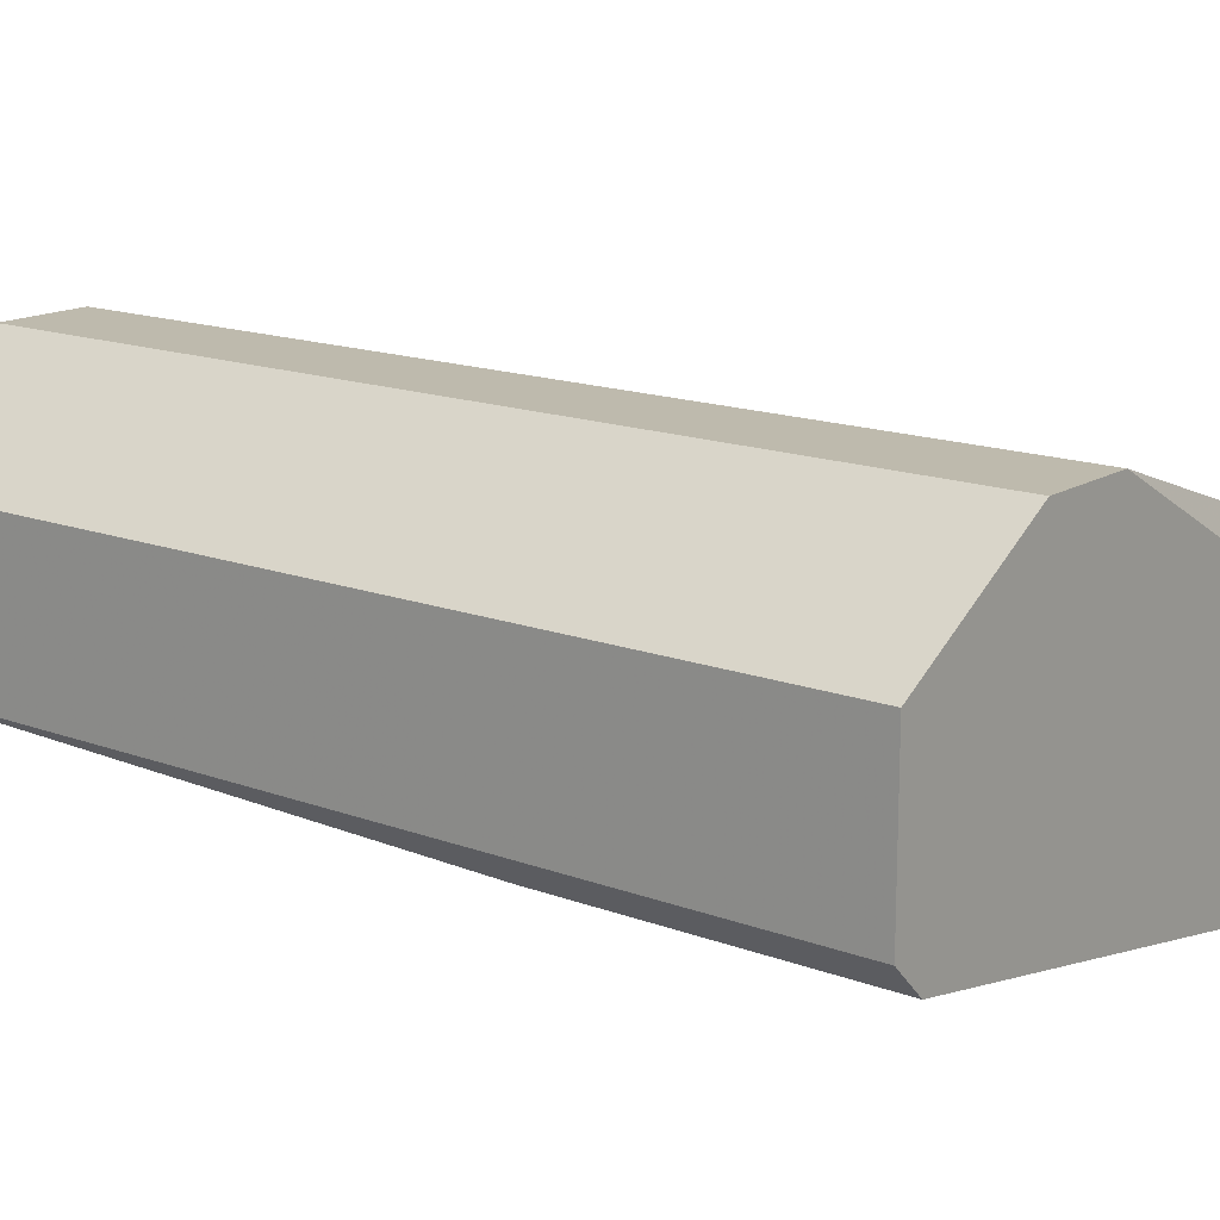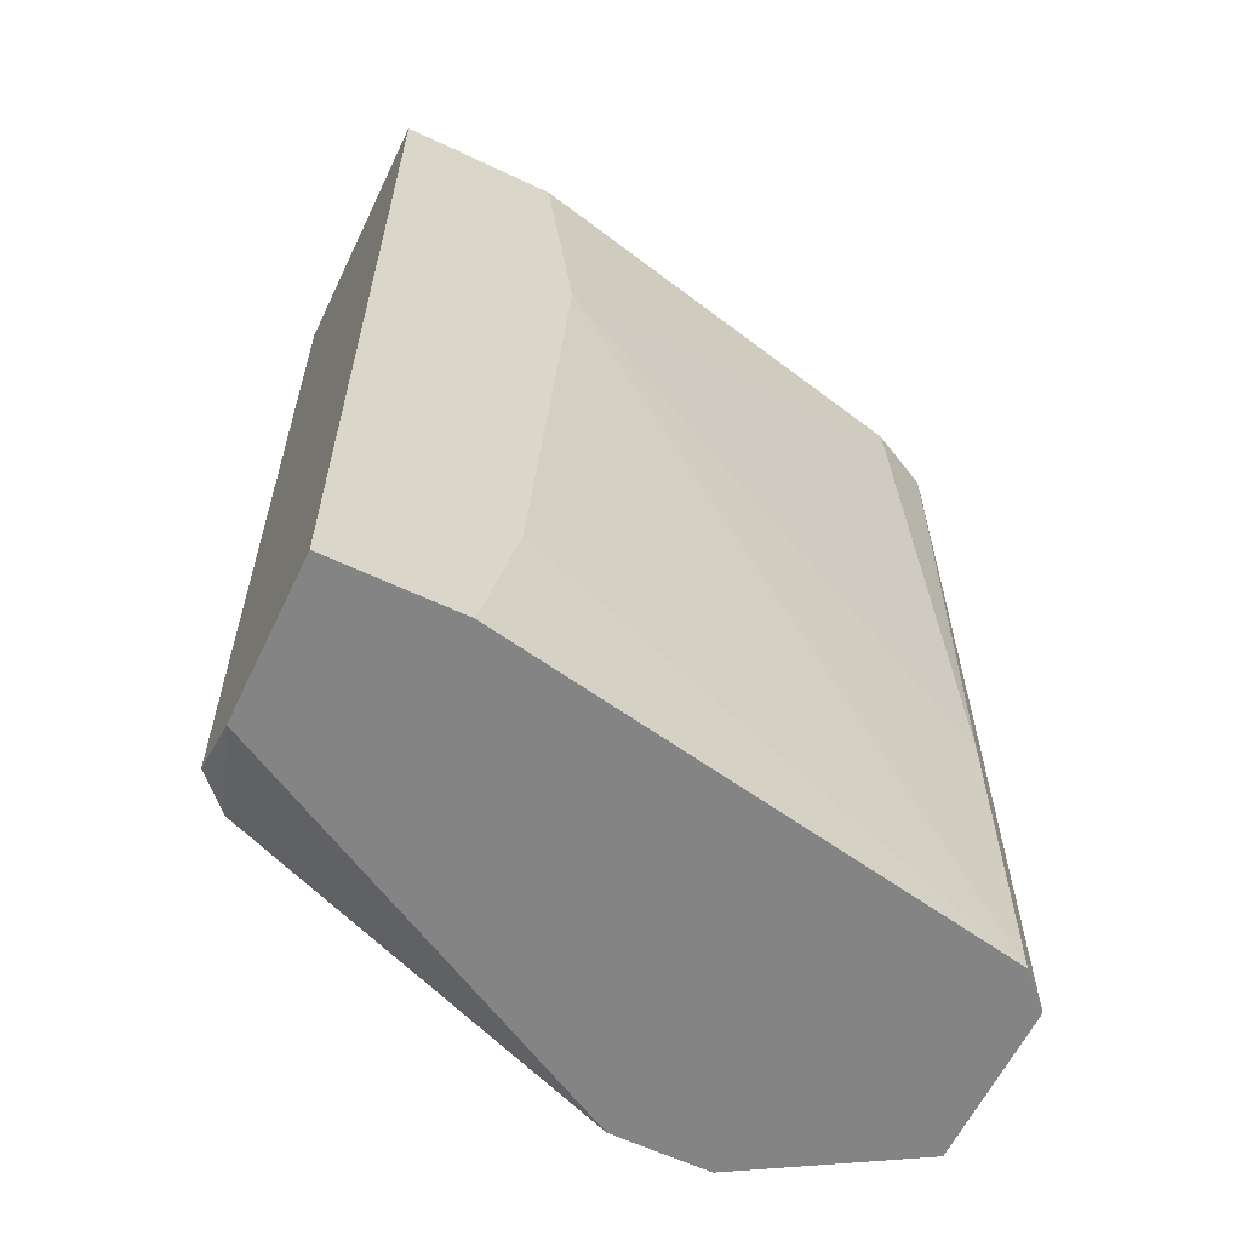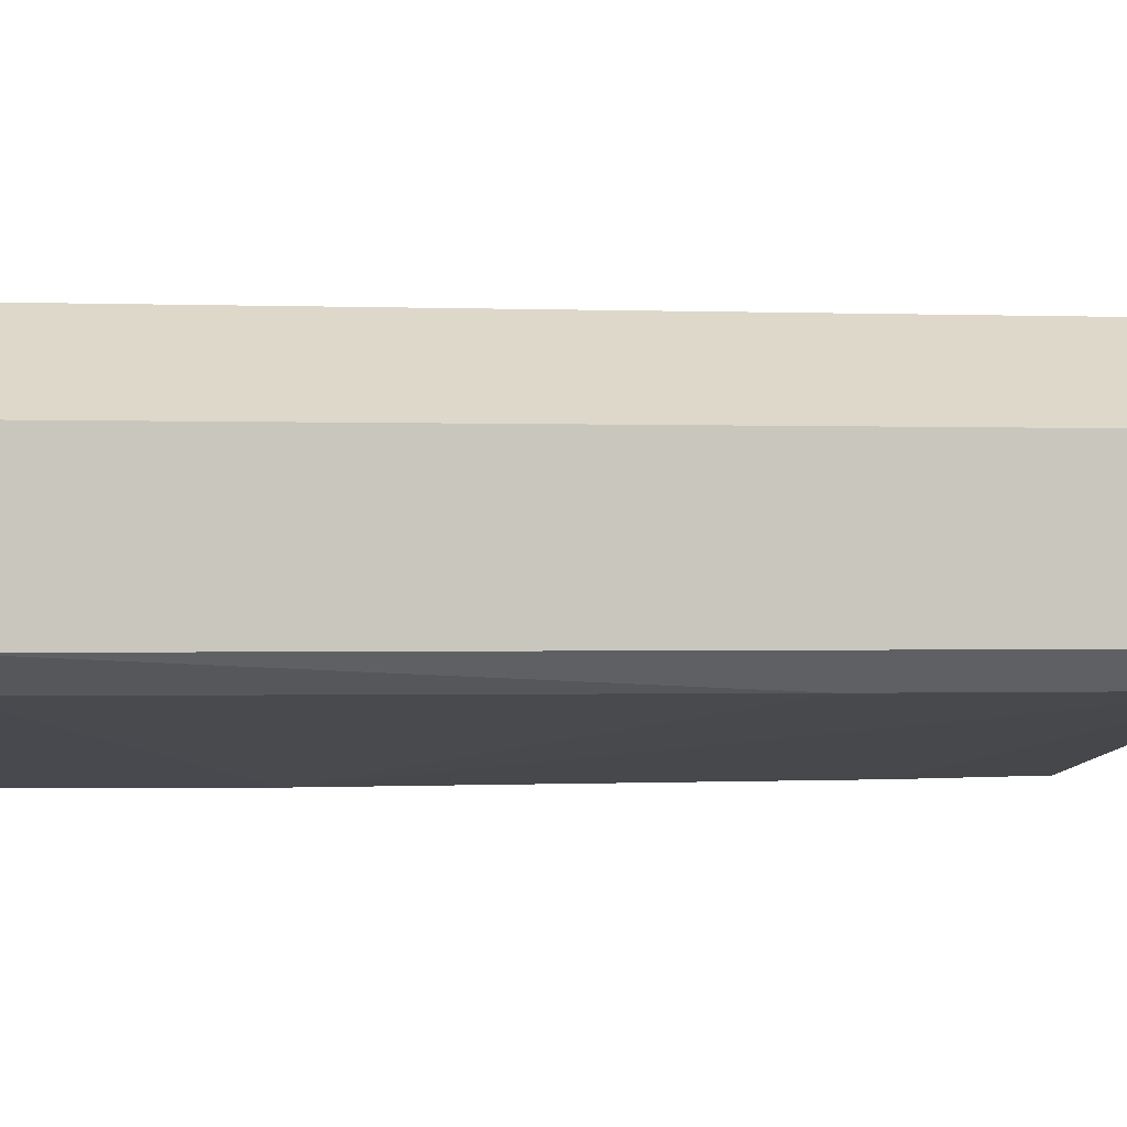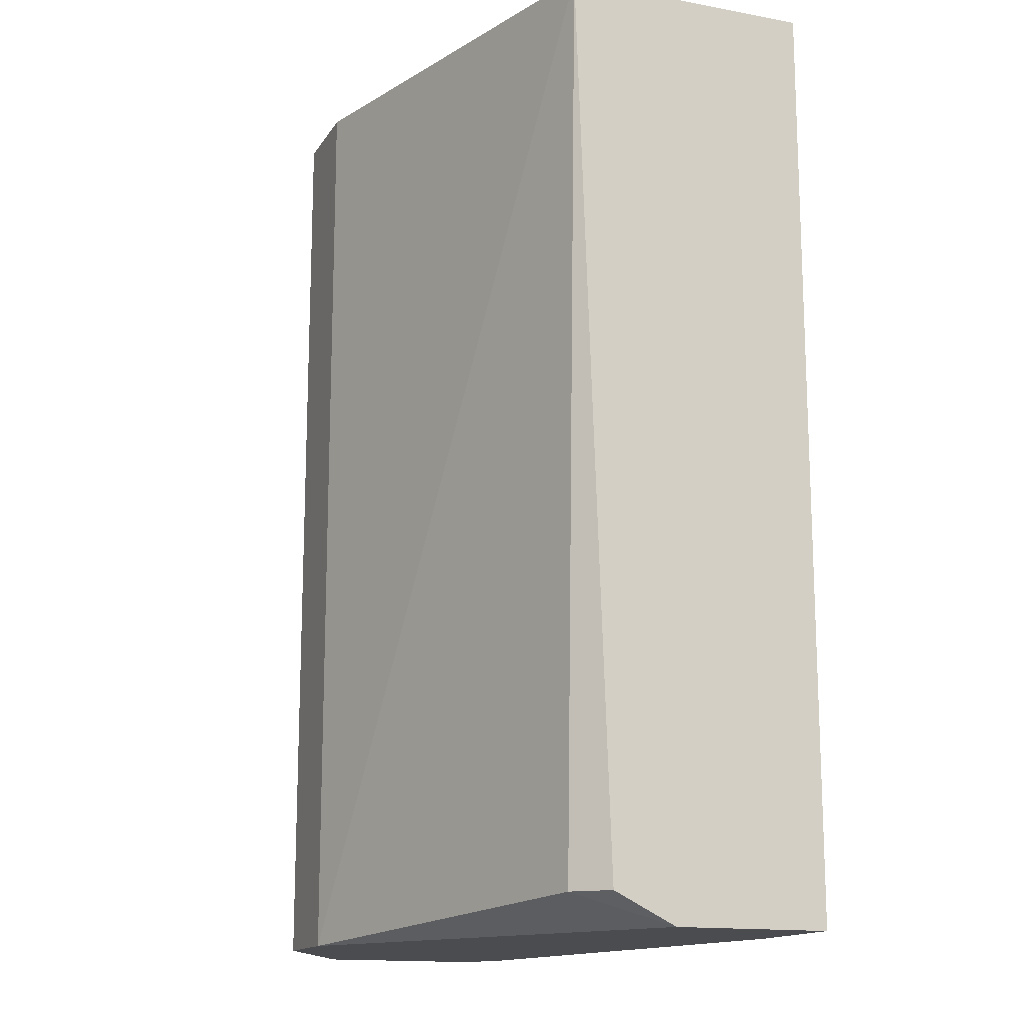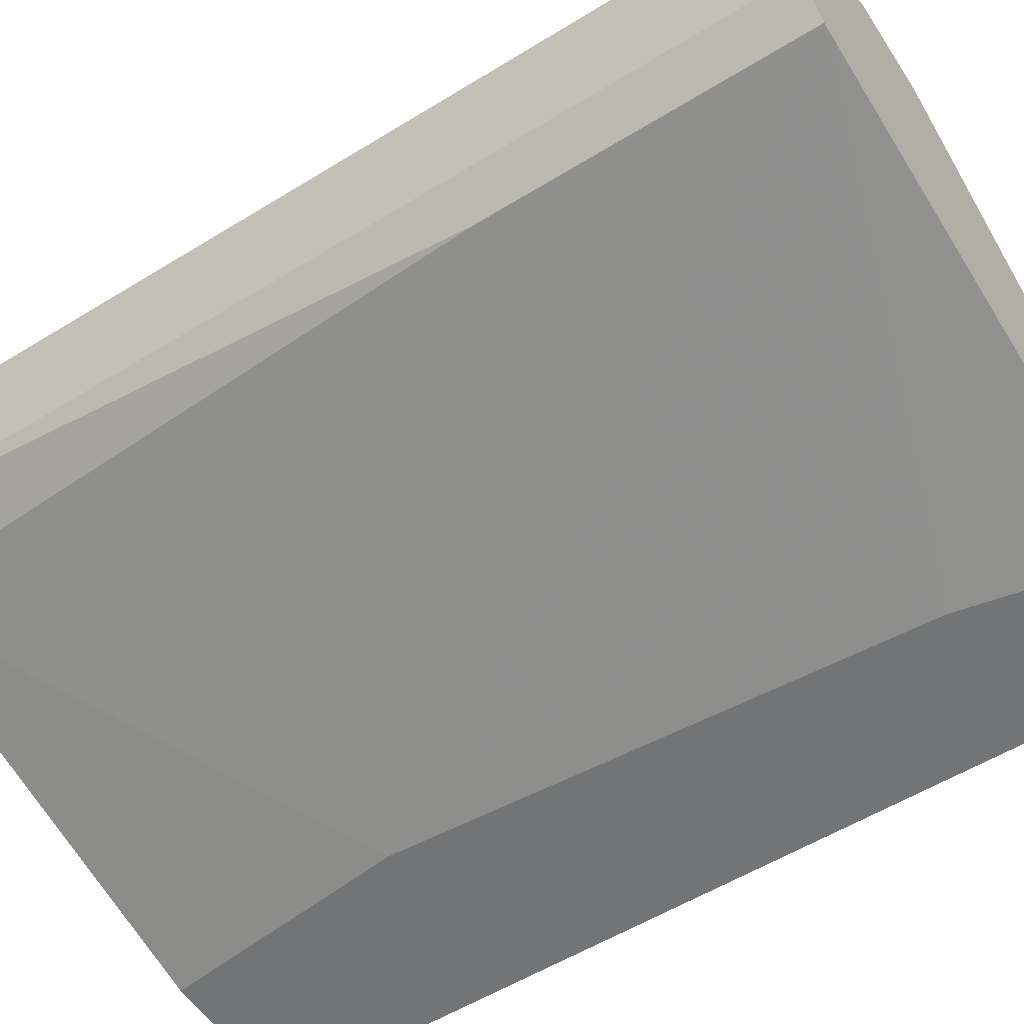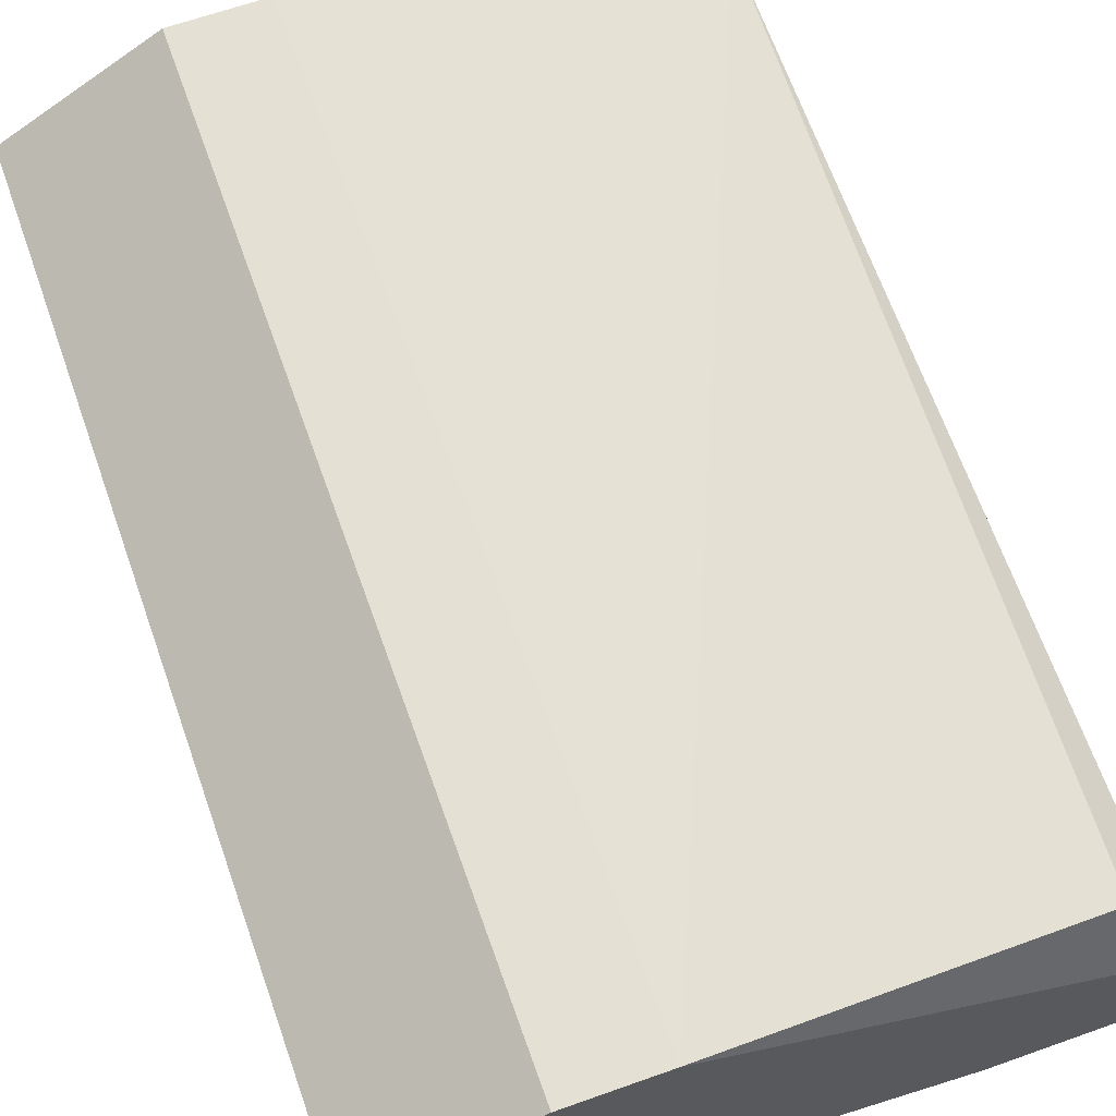
<metadata>
{"format":"obj","ext":"obj","renderer":"f3d","projection":"perspective","resolution":1024,"background":"white","views":[{"elev":15.4,"azim":-51.7,"up":"+Z"},{"elev":-61.4,"azim":154.3,"up":"+Y"},{"elev":-0.4,"azim":-97.8,"up":"+Z"},{"elev":-14.9,"azim":68.4,"up":"+Y"},{"elev":-56.1,"azim":-57.2,"up":"+Z"},{"elev":65.5,"azim":-19.6,"up":"+Z"}]}
</metadata>
<code>
v 0.05617 0.01402 -0.02503
v 0.05617 0.01402 -0.02986
v 0.05617 -0.015 -0.02503
v 0.05617 -0.015 -0.02986
v 0.06391 0.01402 -0.02213
v 0.06391 -0.015 -0.02213
v 0.07261 -0.015 -0.03374
v 0.05714 -0.005326 -0.03083
v 0.05714 -0.015 -0.03083
v 0.07068 0.00628 -0.03374
v 0.07551 -0.01403 -0.026
v 0.07648 0.01402 -0.03374
v 0.07648 0.01402 -0.026
v 0.07648 -0.015 -0.03374
v 0.07648 -0.015 -0.0289
v 0.07648 -0.01403 -0.02696
v 0.06101 0.01402 -0.02213
v 0.06101 -0.015 -0.02213
v 0.0581 0.01402 -0.03083
v 0.07164 0.01402 -0.03374
v 0.07164 -0.01016 -0.03374
f 10 7 21
f 9 4 2
f 2 13 12
f 4 9 6
f 12 13 14
f 6 9 14
f 13 2 17
f 13 6 11
f 2 4 3
f 4 6 3
f 12 14 10
f 17 2 1
f 2 3 1
f 3 17 1
f 6 13 5
f 13 17 5
f 17 6 5
f 2 12 19
f 6 17 18
f 3 6 18
f 17 3 18
f 14 9 7
f 10 14 7
f 14 13 15
f 6 14 15
f 11 6 15
f 12 10 20
f 19 12 20
f 10 19 20
f 13 11 16
f 15 13 16
f 11 15 16
f 9 2 8
f 10 9 8
f 2 19 8
f 19 10 8
f 9 10 21
f 7 9 21

</code>
